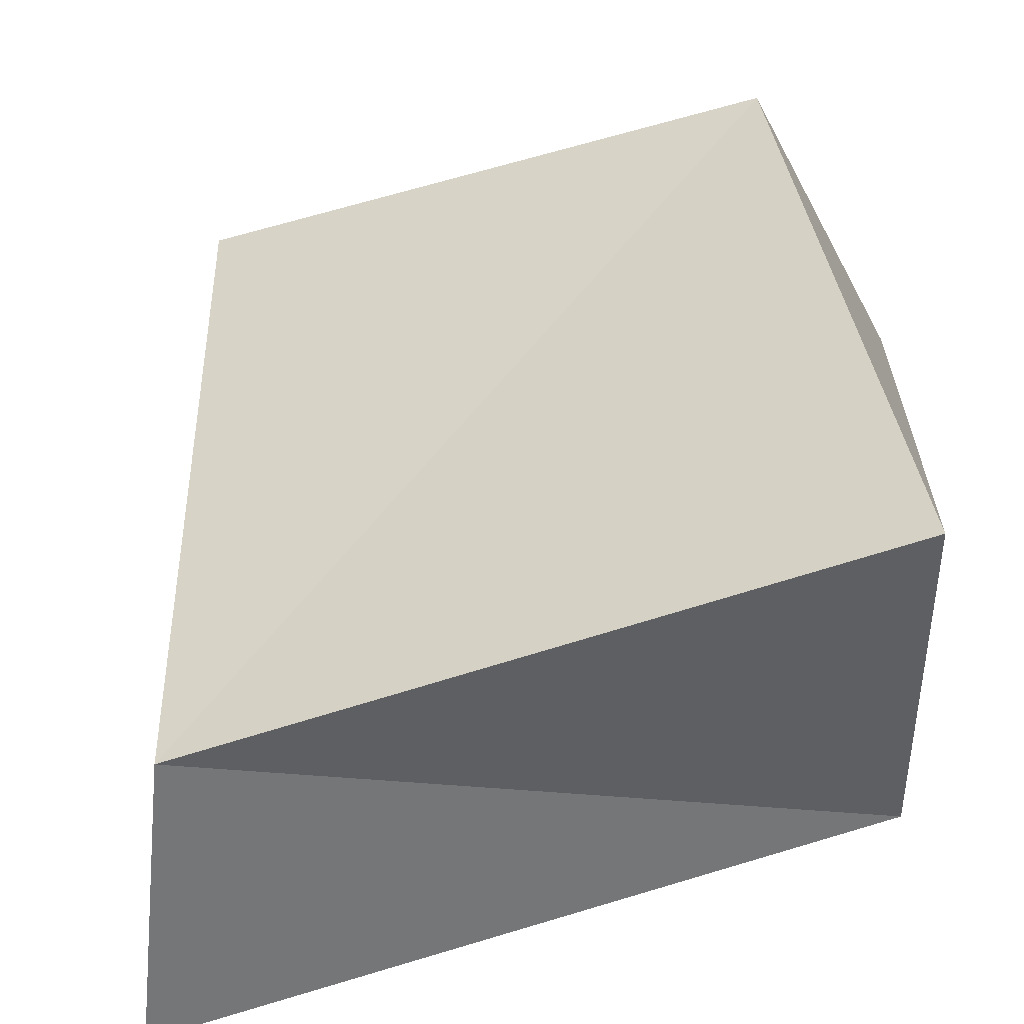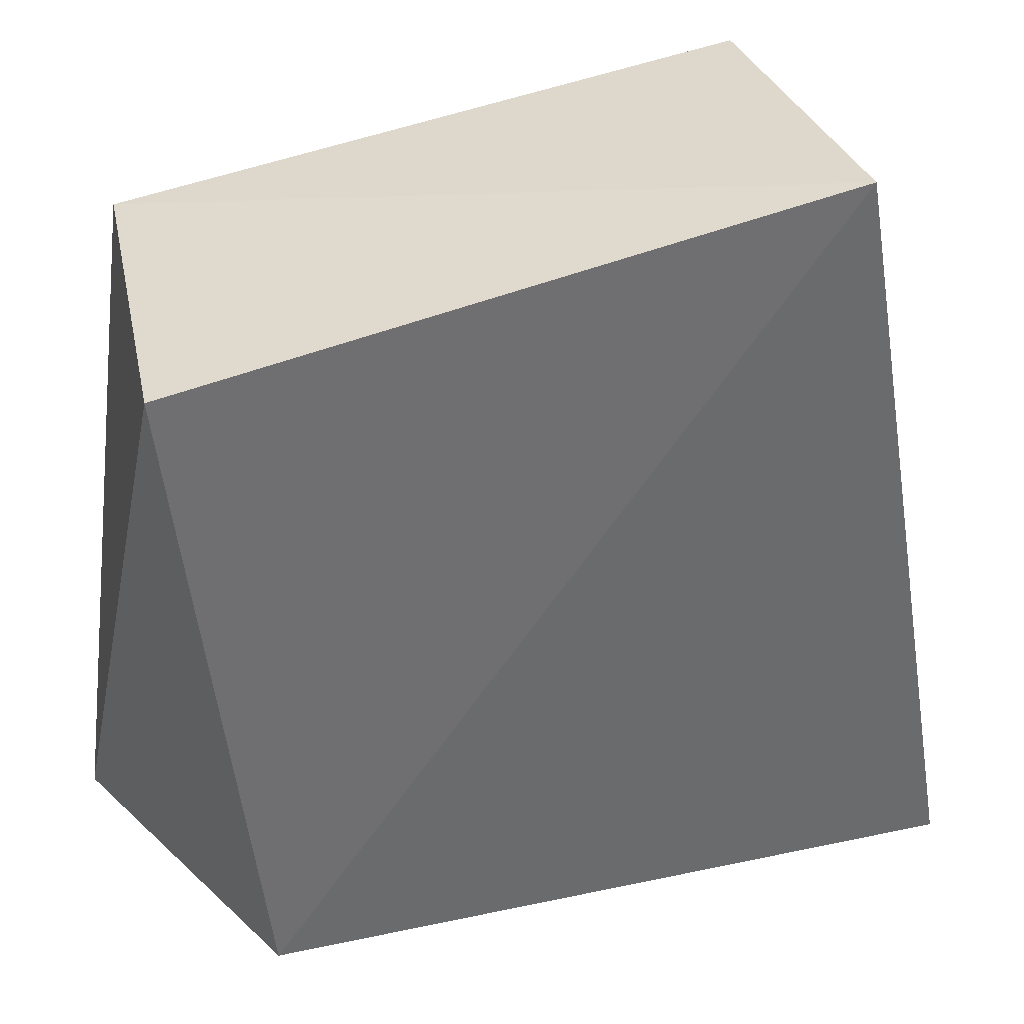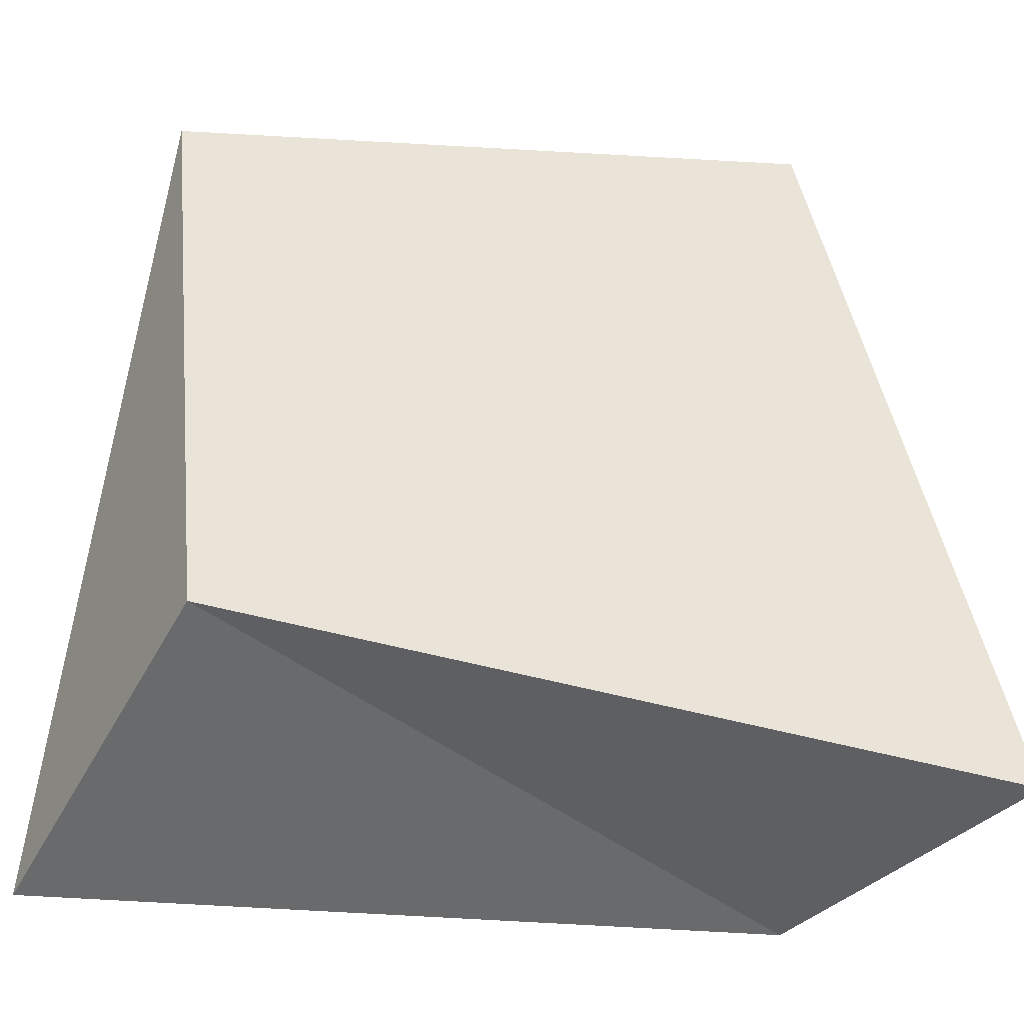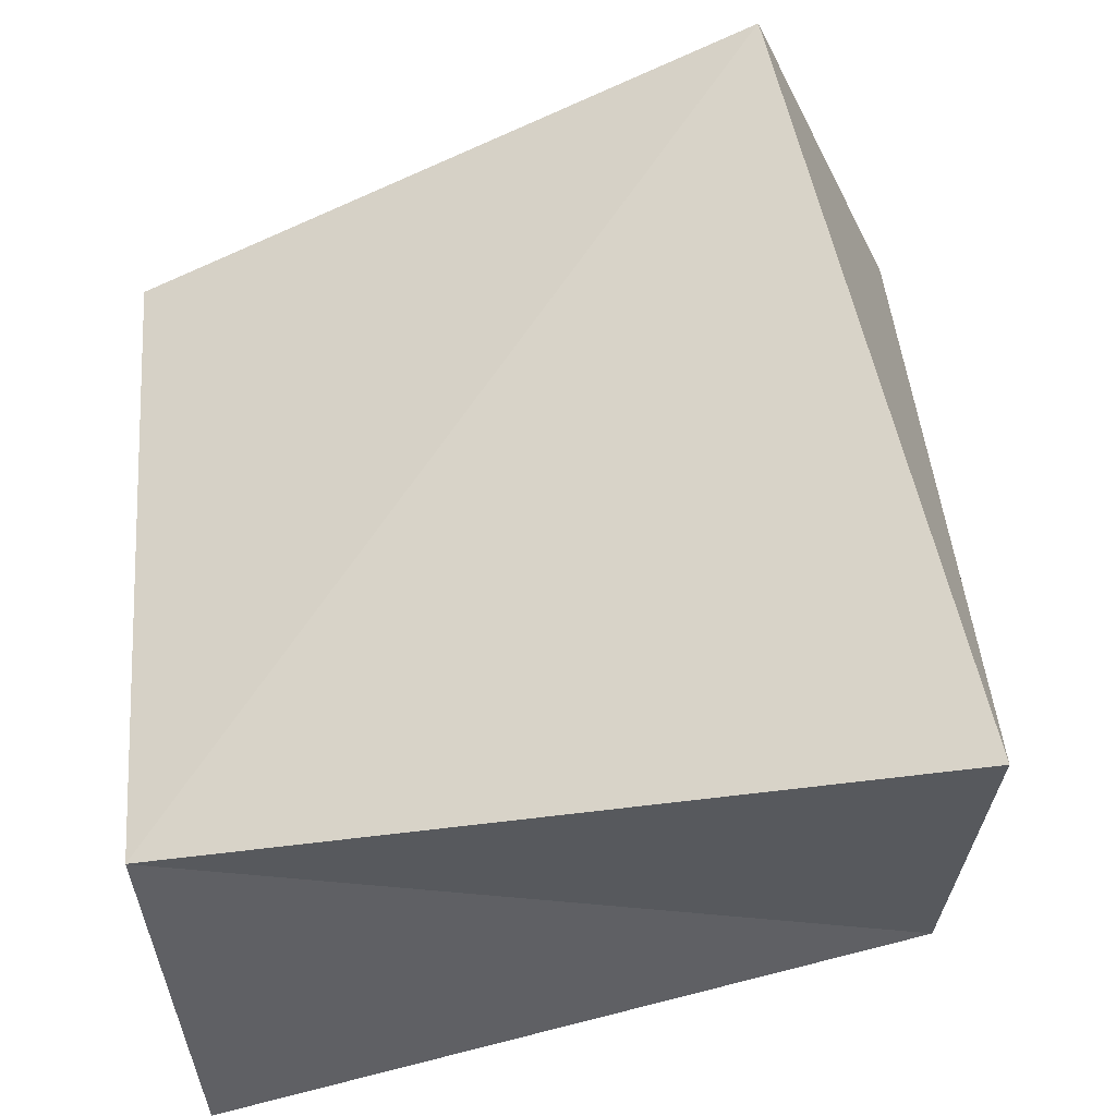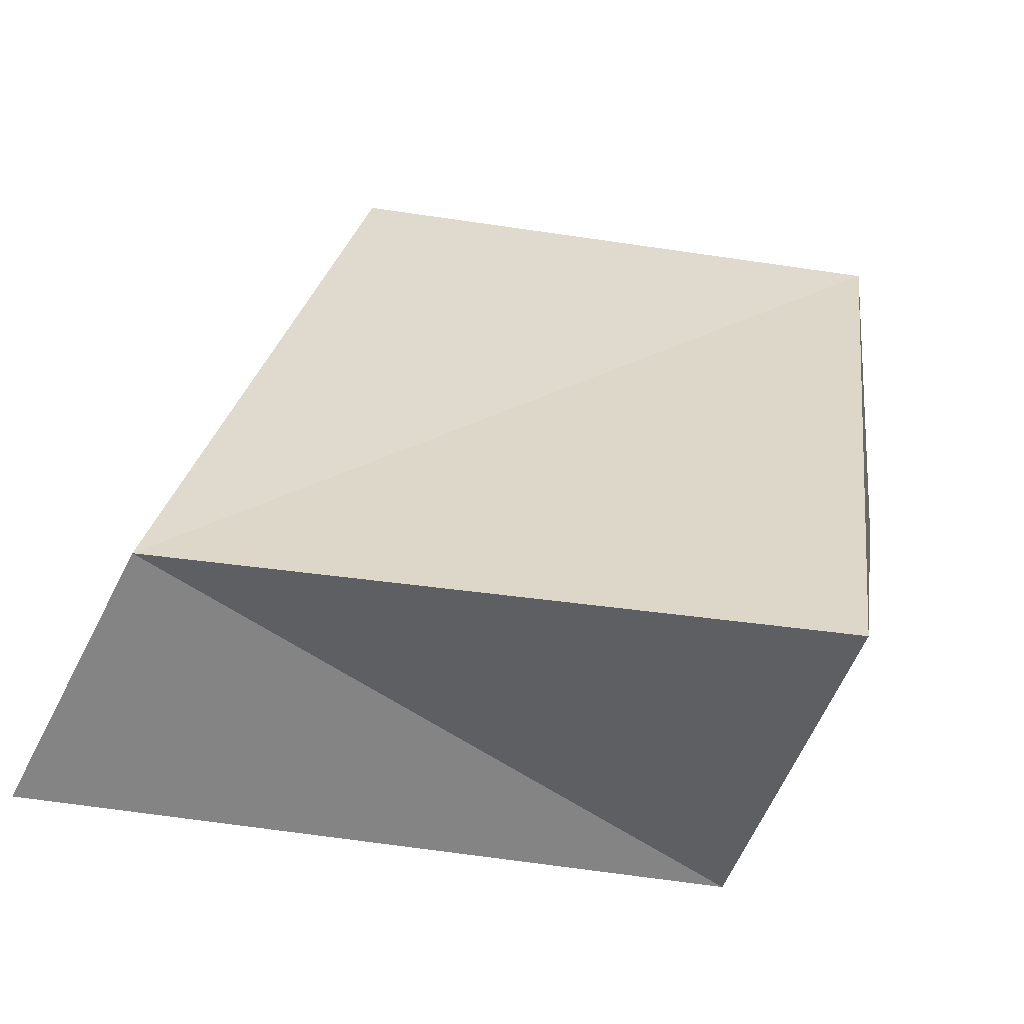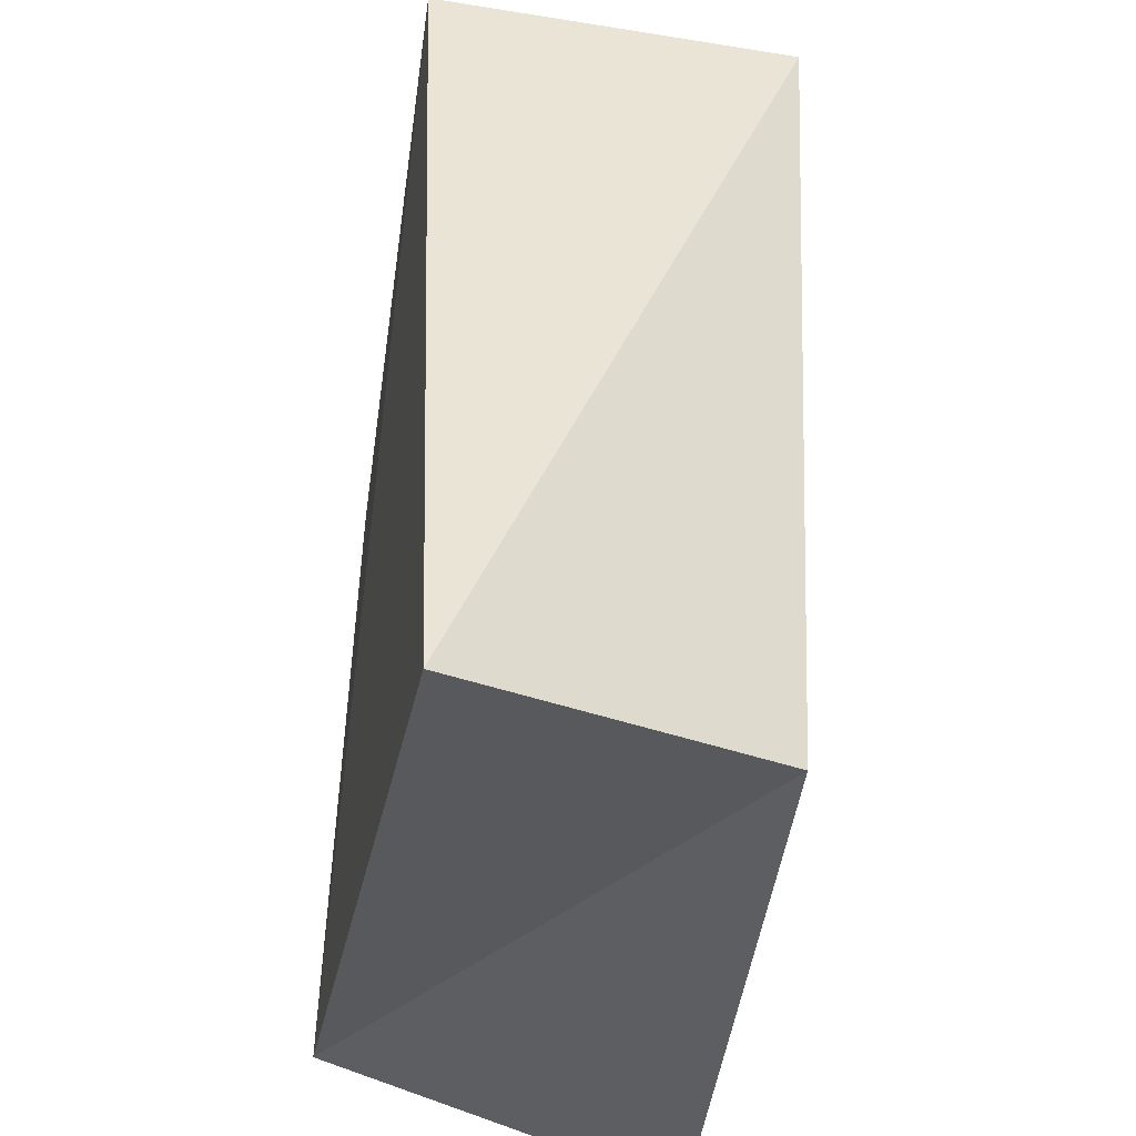
<metadata>
{"format":"obj","ext":"obj","renderer":"f3d","projection":"perspective","resolution":1024,"background":"white","views":[{"elev":-49.9,"azim":20.0,"up":"+Y"},{"elev":37.8,"azim":161.4,"up":"+Y"},{"elev":-45.3,"azim":169.5,"up":"+Y"},{"elev":-36.0,"azim":-156.4,"up":"+Y"},{"elev":31.8,"azim":14.6,"up":"+Z"},{"elev":-36.7,"azim":-98.7,"up":"+Y"}]}
</metadata>
<code>
v 0.03169 0.03267 0.01935
v -0.02981 0.04341 -0.01654
v 0.04128 -0.03891 0.01842
v -0.03027 -0.03696 0.01432
v 0.02911 -0.03368 -0.01816
v 0.03591 0.03404 -0.01577
v -0.04509 -0.04101 -0.01594
v -0.03039 0.04061 0.01767
f 4 8 7
f 5 4 7
f 7 8 2
f 2 5 7
f 4 1 8
f 3 4 5
f 3 1 4
f 8 1 2
f 6 5 2
f 2 1 6
f 6 3 5
f 1 3 6

</code>
